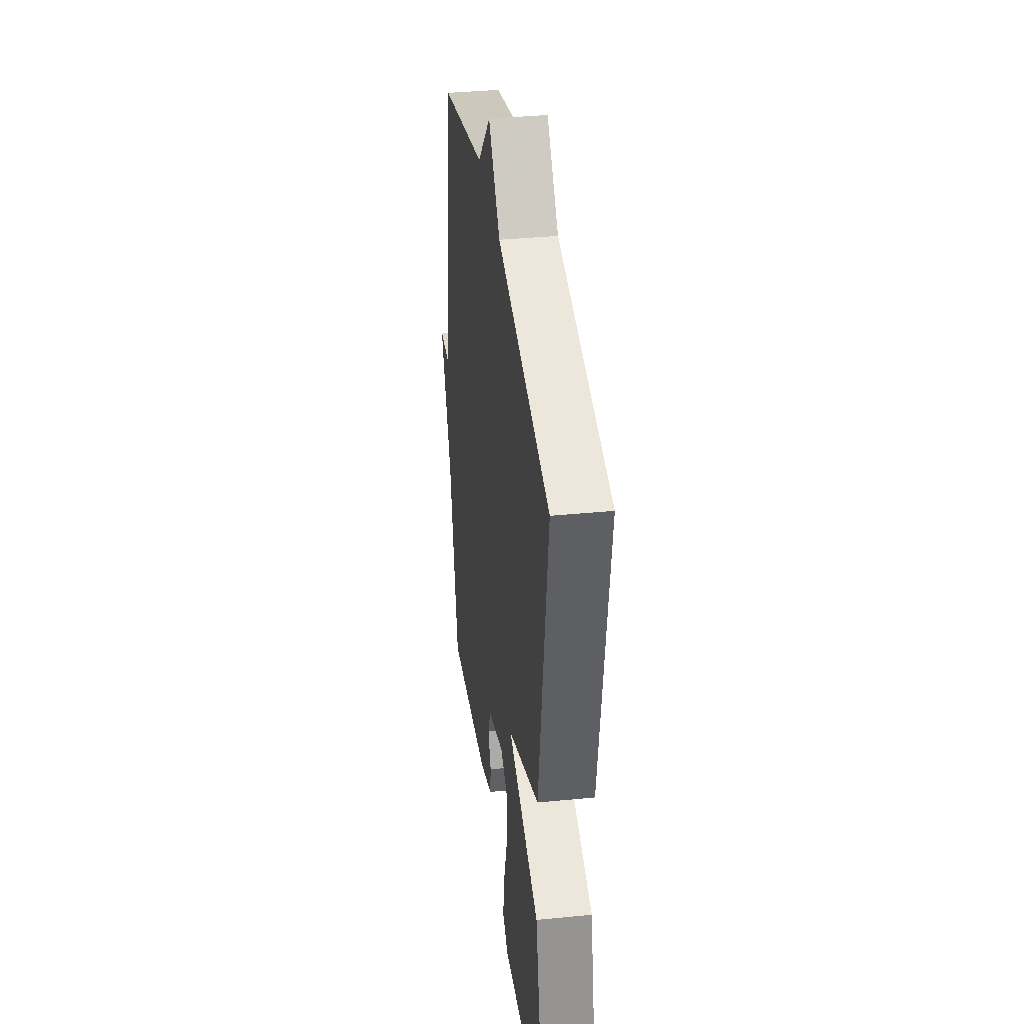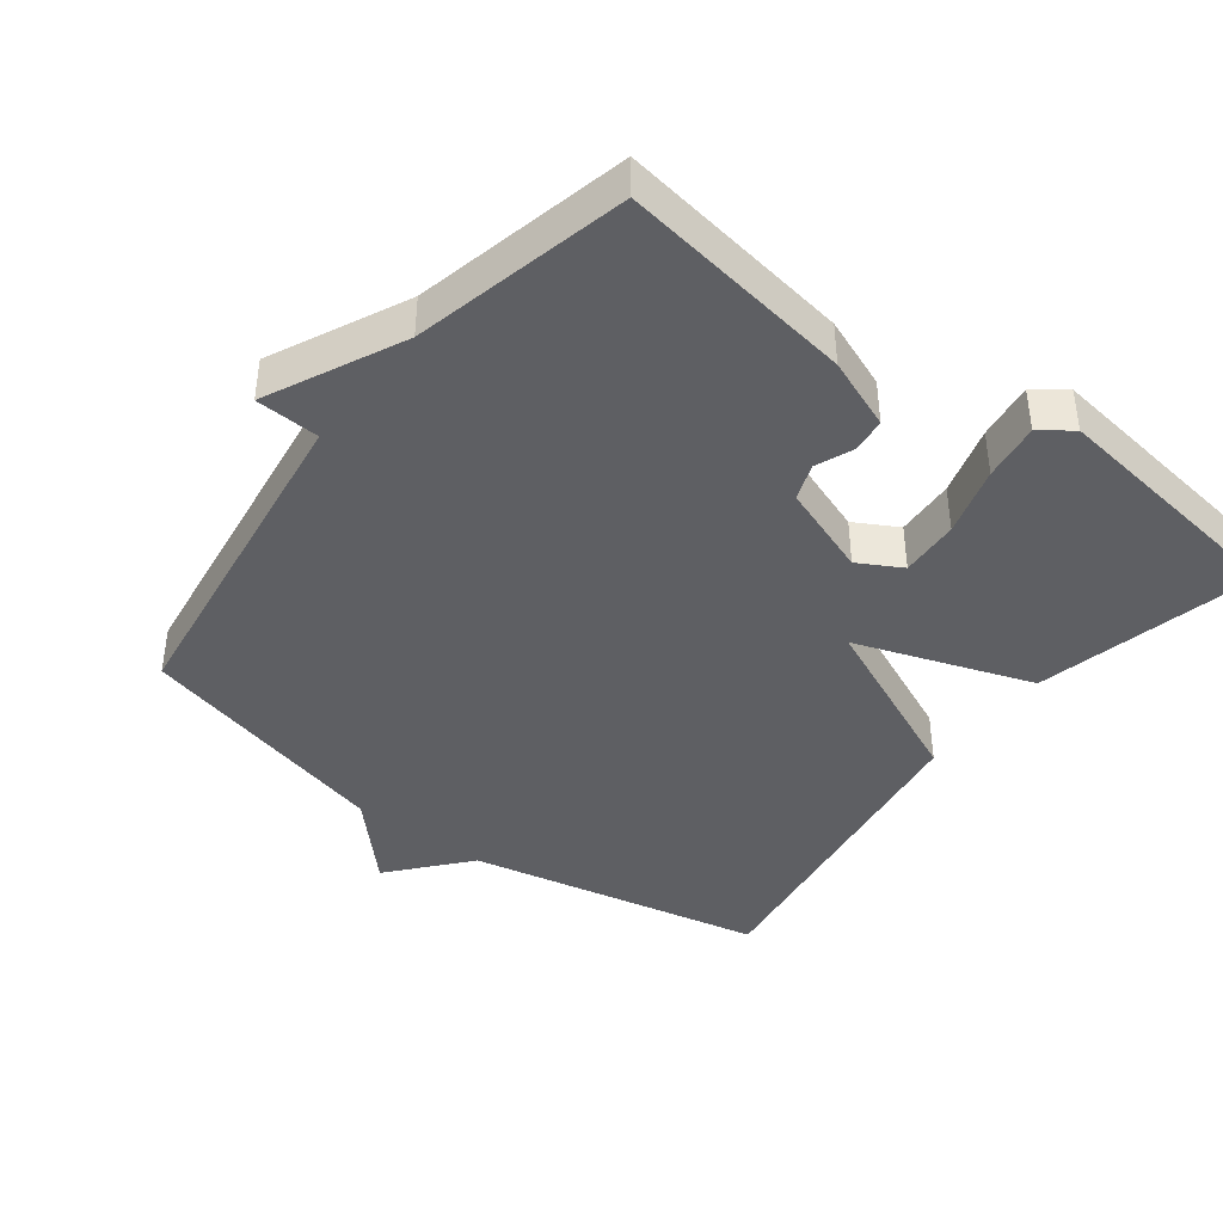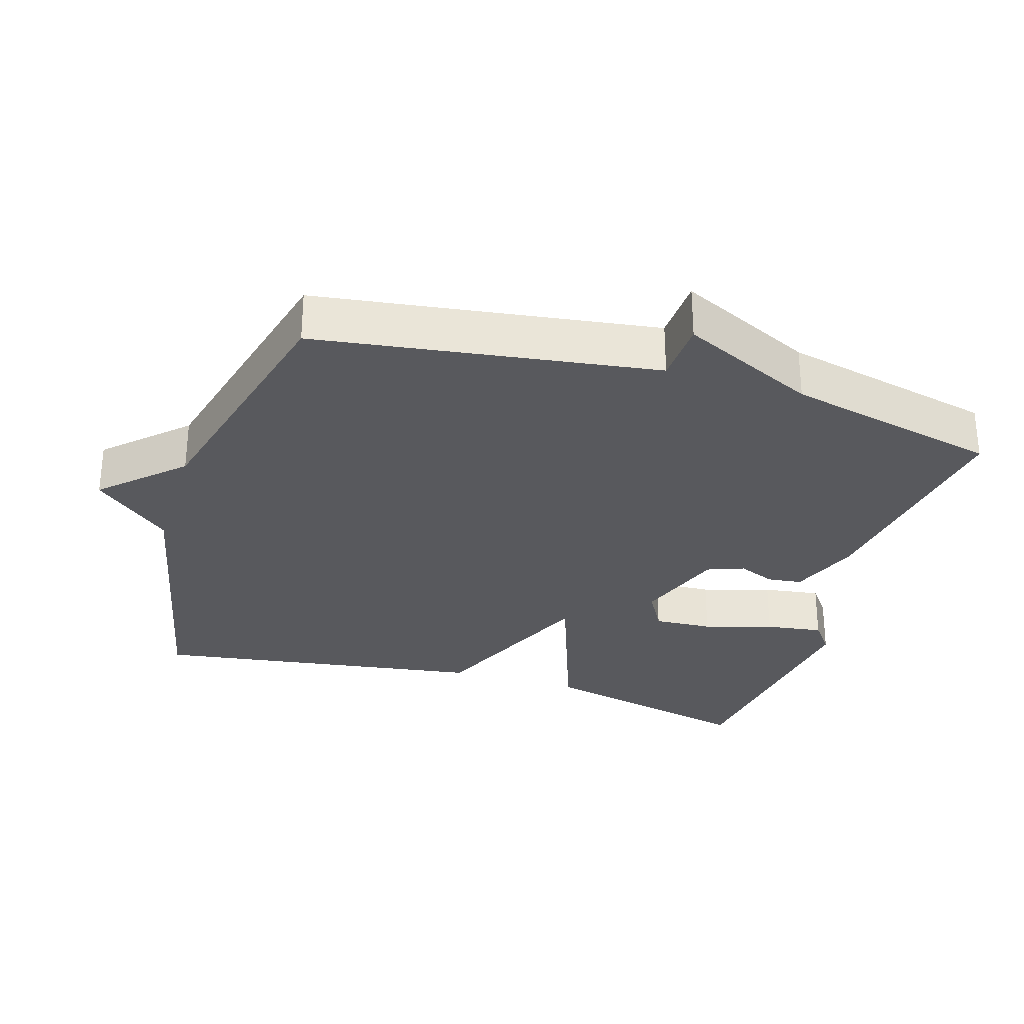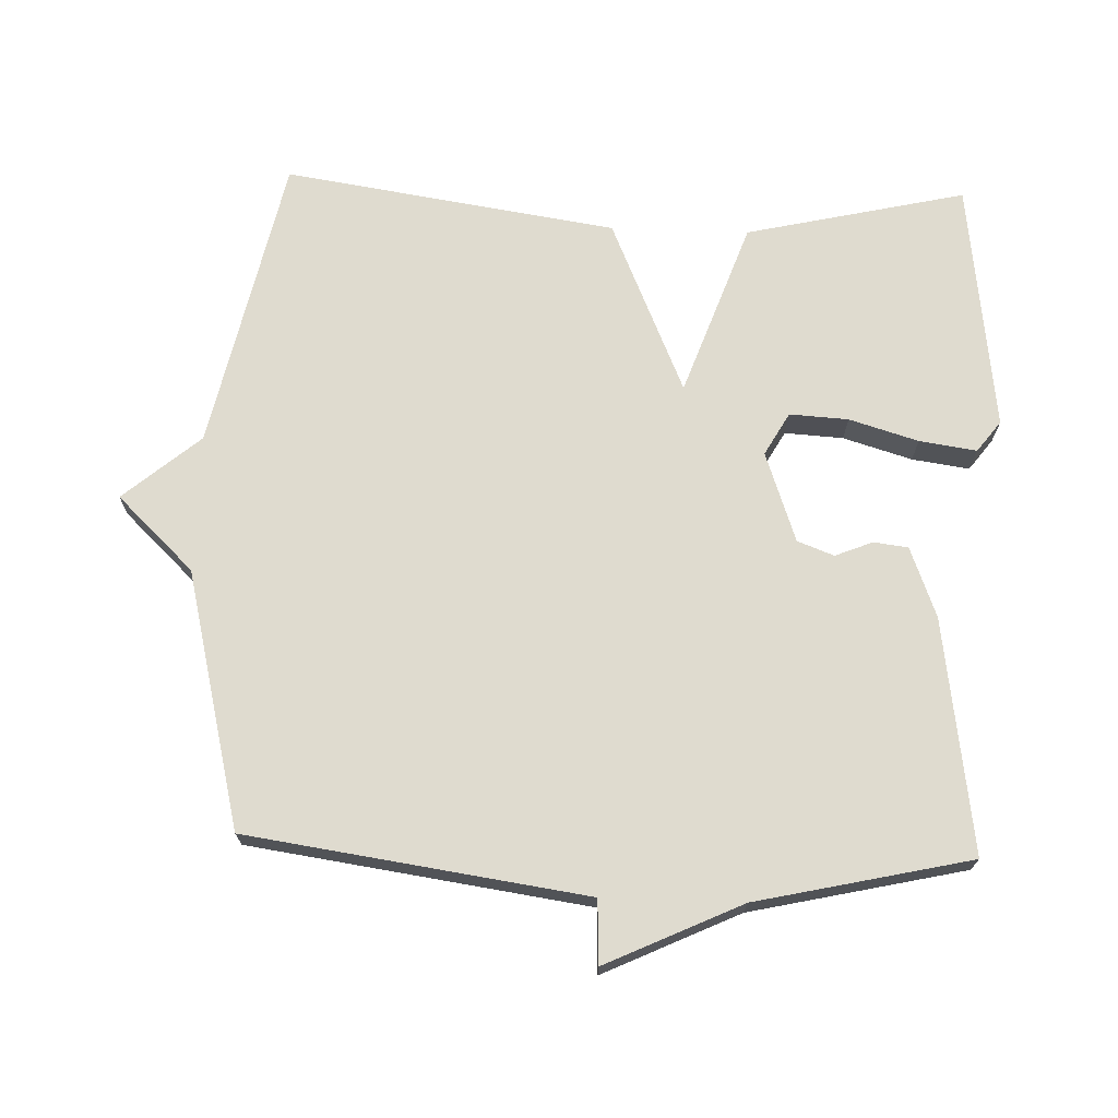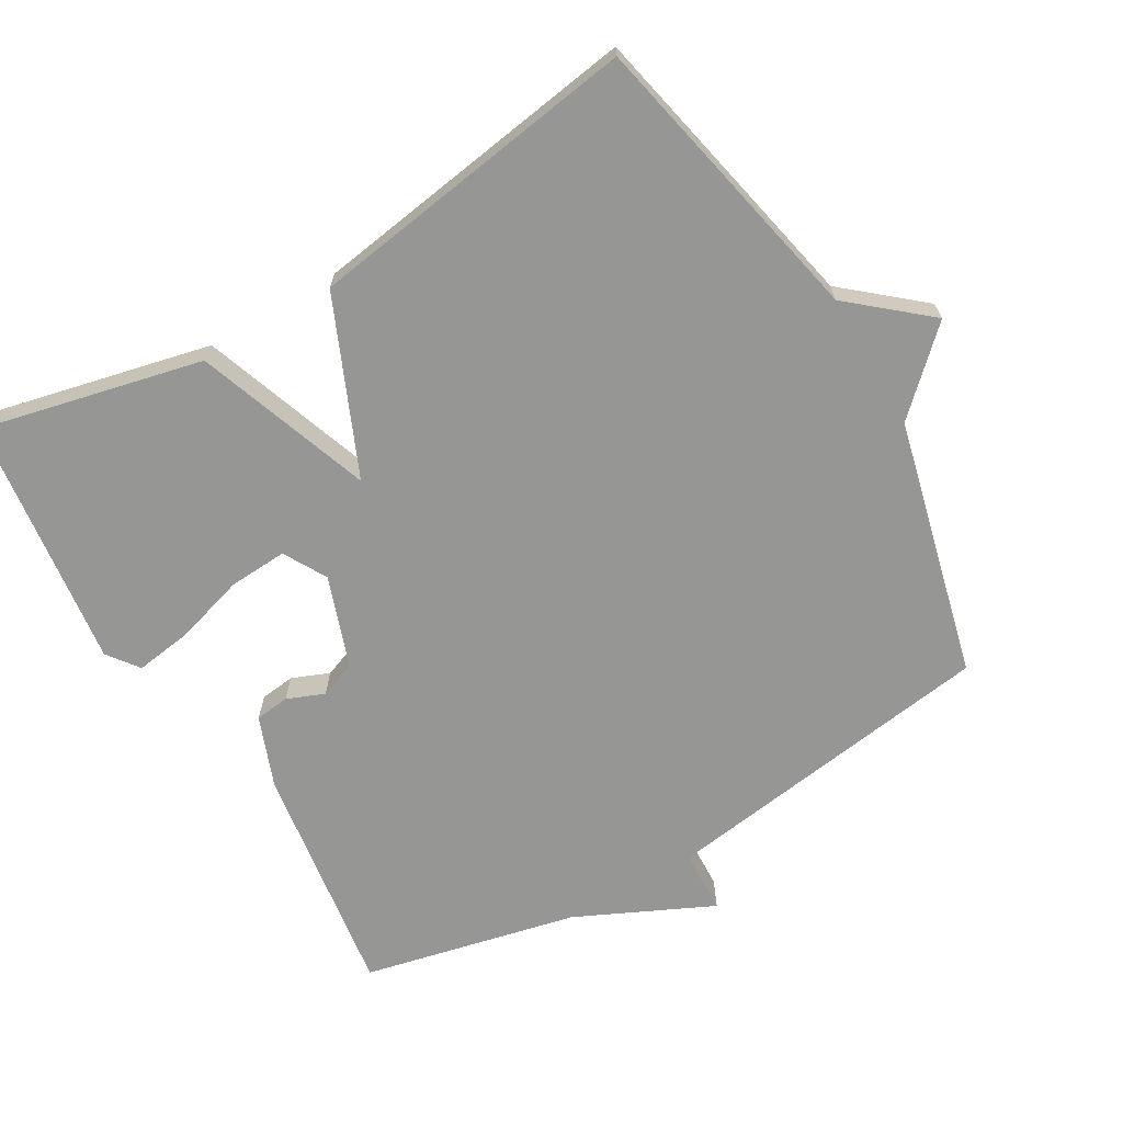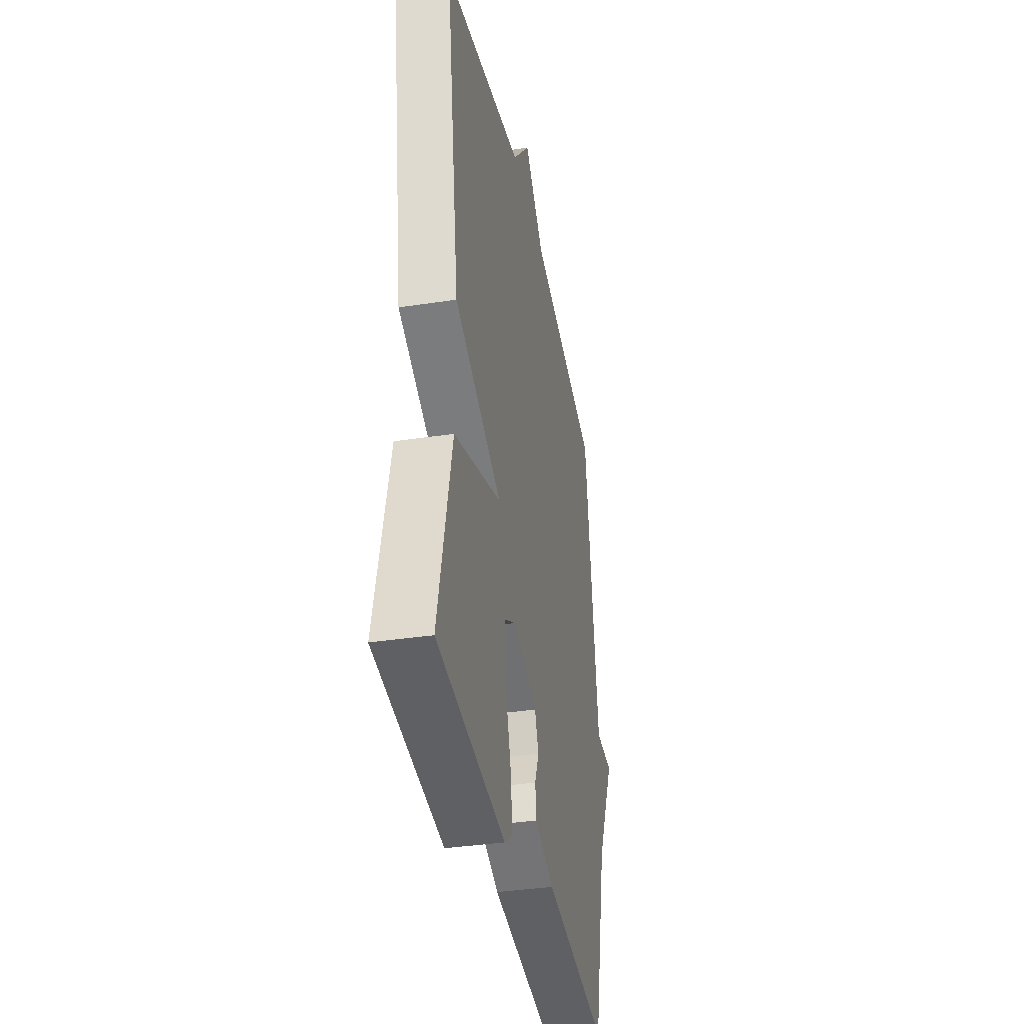
<metadata>
{"format":"obj","ext":"obj","renderer":"f3d","projection":"perspective","resolution":1024,"background":"white","views":[{"elev":36.3,"azim":-97.4,"up":"+Z"},{"elev":-41.4,"azim":142.4,"up":"+Y"},{"elev":-29.8,"azim":72.9,"up":"+Y"},{"elev":70.5,"azim":92.0,"up":"+Y"},{"elev":-67.7,"azim":-59.7,"up":"+Y"},{"elev":-36.2,"azim":-78.7,"up":"+Z"}]}
</metadata>
<code>
v 0.5 0.07 -0.5
v 0.161 0.07 -0.451
v 0.059 0.07 -0.412
v 0.053 0.07 -0.362
v 0.075 0.07 -0.308
v 0.055 0.07 -0.255
v -0.076 0.07 -0.209
v -0.138 0.07 -0.244
v -0.133 0.07 -0.329
v -0.103 0.07 -0.429
v -0.091 0.07 -0.512
v -0.136 0.07 -0.546
v -0.5 0.07 -0.5
v -0.427 0.07 -0.182
v -0.174 0.07 -0.092
v -0.427 0.07 0.018
v -0.5 0.07 0.5
v -0.072 0.07 0.592
v 0.022 0.07 0.703
v 0.128 0.07 0.592
v 0.5 0.07 0.5
v 0.57 0.07 0.01
v 0.662 0.07 0.006
v 0.57 0.07 -0.19
v 0.5 0 -0.5
v 0.161 0 -0.451
v 0.059 0 -0.412
v 0.053 0 -0.362
v 0.075 0 -0.308
v 0.055 0 -0.255
v -0.076 0 -0.209
v -0.138 0 -0.244
v -0.133 0 -0.329
v -0.103 0 -0.429
v -0.091 0 -0.512
v -0.136 0 -0.546
v -0.5 0 -0.5
v -0.427 0 -0.182
v -0.174 0 -0.092
v -0.427 0 0.018
v -0.5 0 0.5
v -0.072 0 0.592
v 0.022 0 0.703
v 0.128 0 0.592
v 0.5 0 0.5
v 0.57 0 0.01
v 0.662 0 0.006
v 0.57 0 -0.19
f 22 23 24
f 24 1 2
f 22 24 2
f 21 22 2
f 20 21 2
f 18 19 20 2
f 15 16 17 18
f 12 13 14 15
f 9 10 11 12
f 8 9 12 15
f 7 8 15 18
f 2 3 4 5
f 2 5 6
f 18 2 6
f 6 7 18
f 48 47 46
f 26 25 48
f 26 48 46
f 26 46 45
f 26 45 44
f 26 44 43 42
f 42 41 40 39
f 39 38 37 36
f 36 35 34 33
f 39 36 33 32
f 42 39 32 31
f 29 28 27 26
f 30 29 26
f 30 26 42
f 42 31 30
f 1 25 26 2
f 2 26 27 3
f 3 27 28 4
f 4 28 29 5
f 5 29 30 6
f 6 30 31 7
f 7 31 32 8
f 8 32 33 9
f 9 33 34 10
f 10 34 35 11
f 11 35 36 12
f 12 36 37 13
f 13 37 38 14
f 14 38 39 15
f 15 39 40 16
f 16 40 41 17
f 17 41 42 18
f 18 42 43 19
f 19 43 44 20
f 20 44 45 21
f 21 45 46 22
f 22 46 47 23
f 23 47 48 24
f 24 48 25 1

</code>
